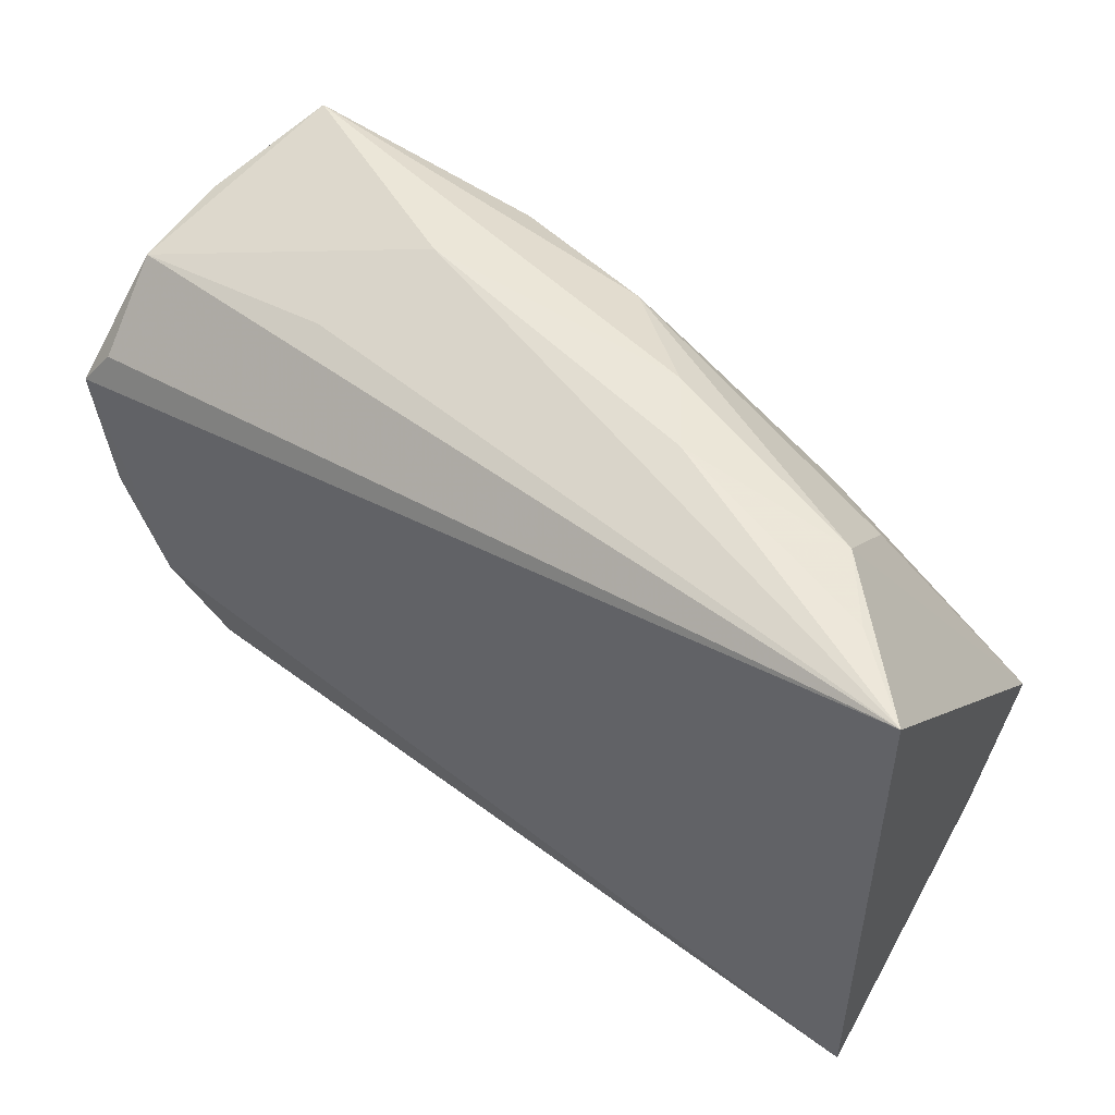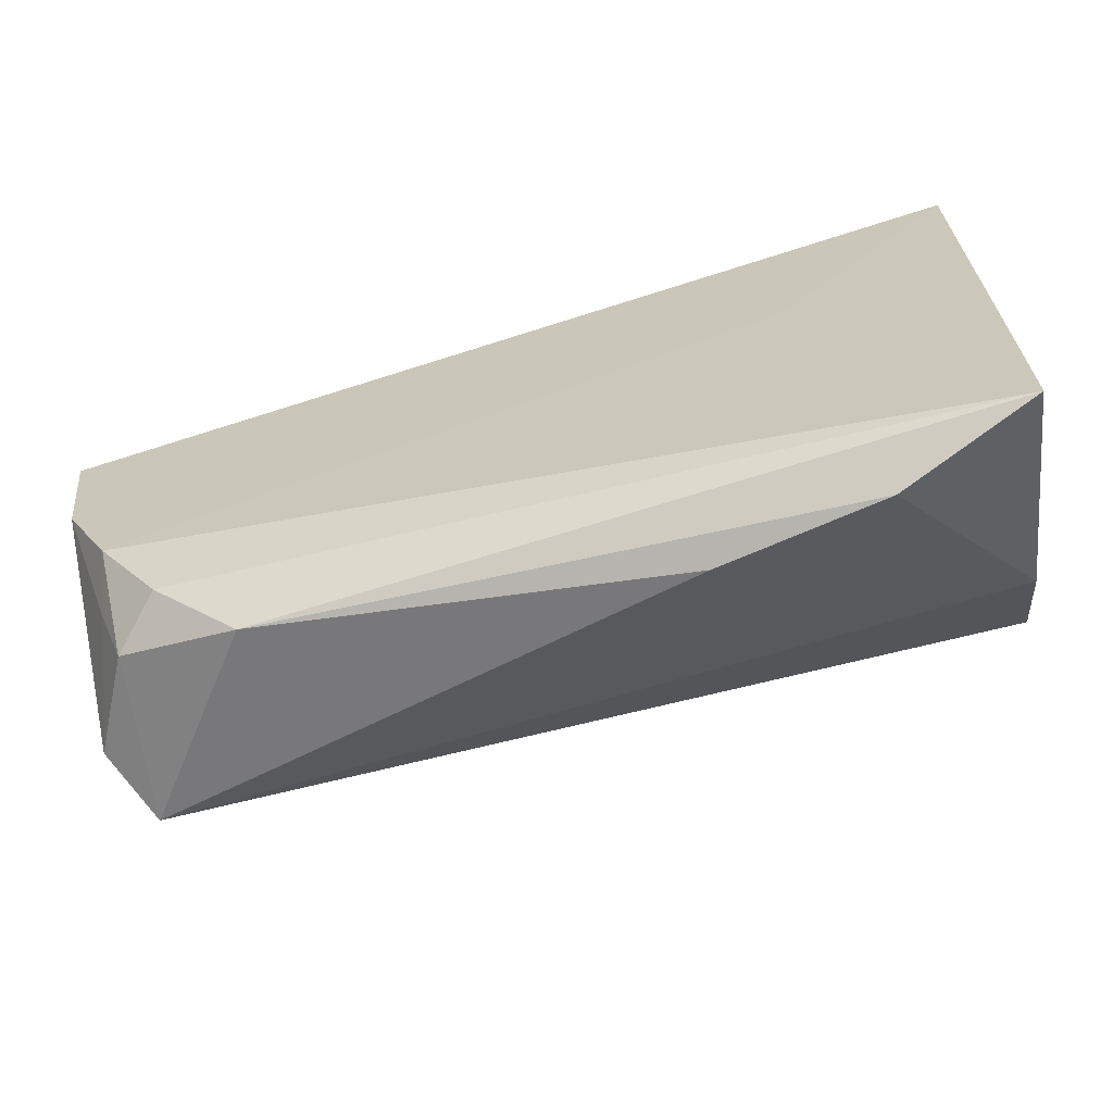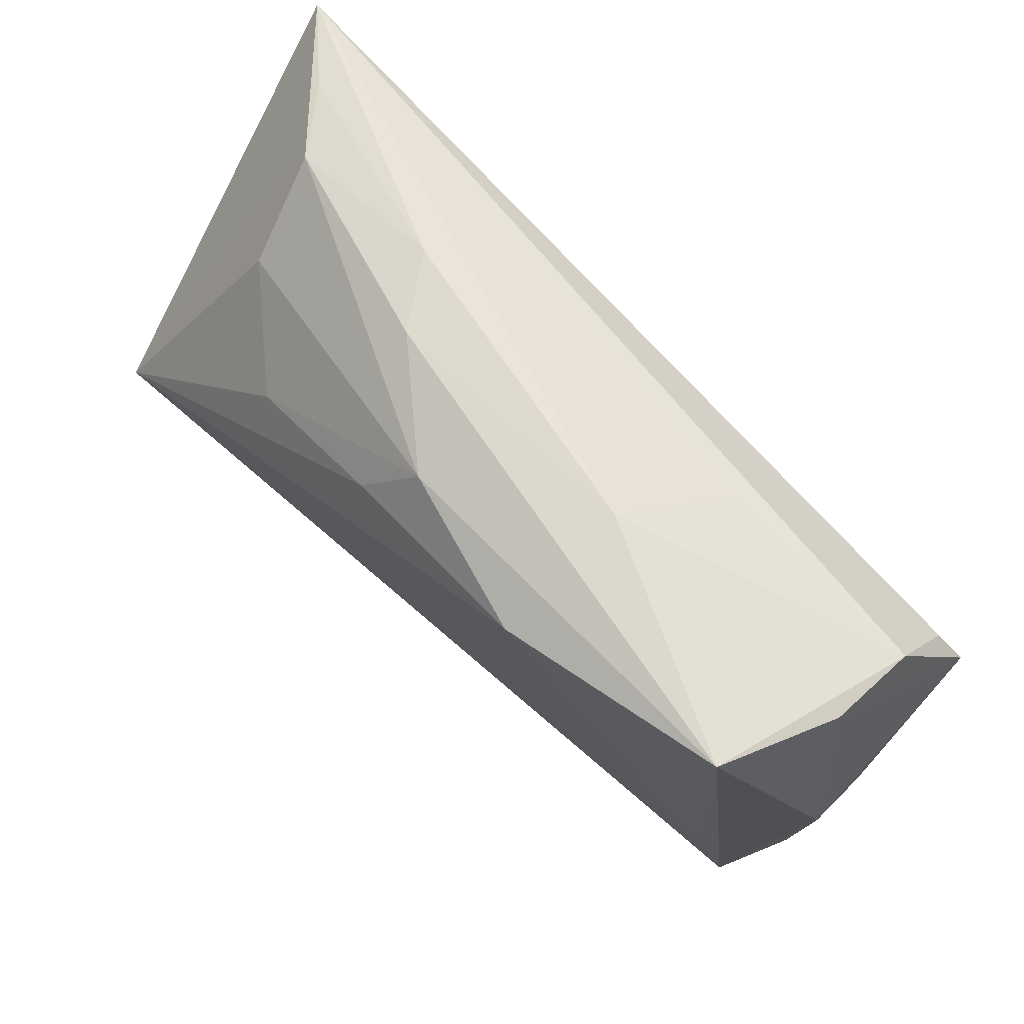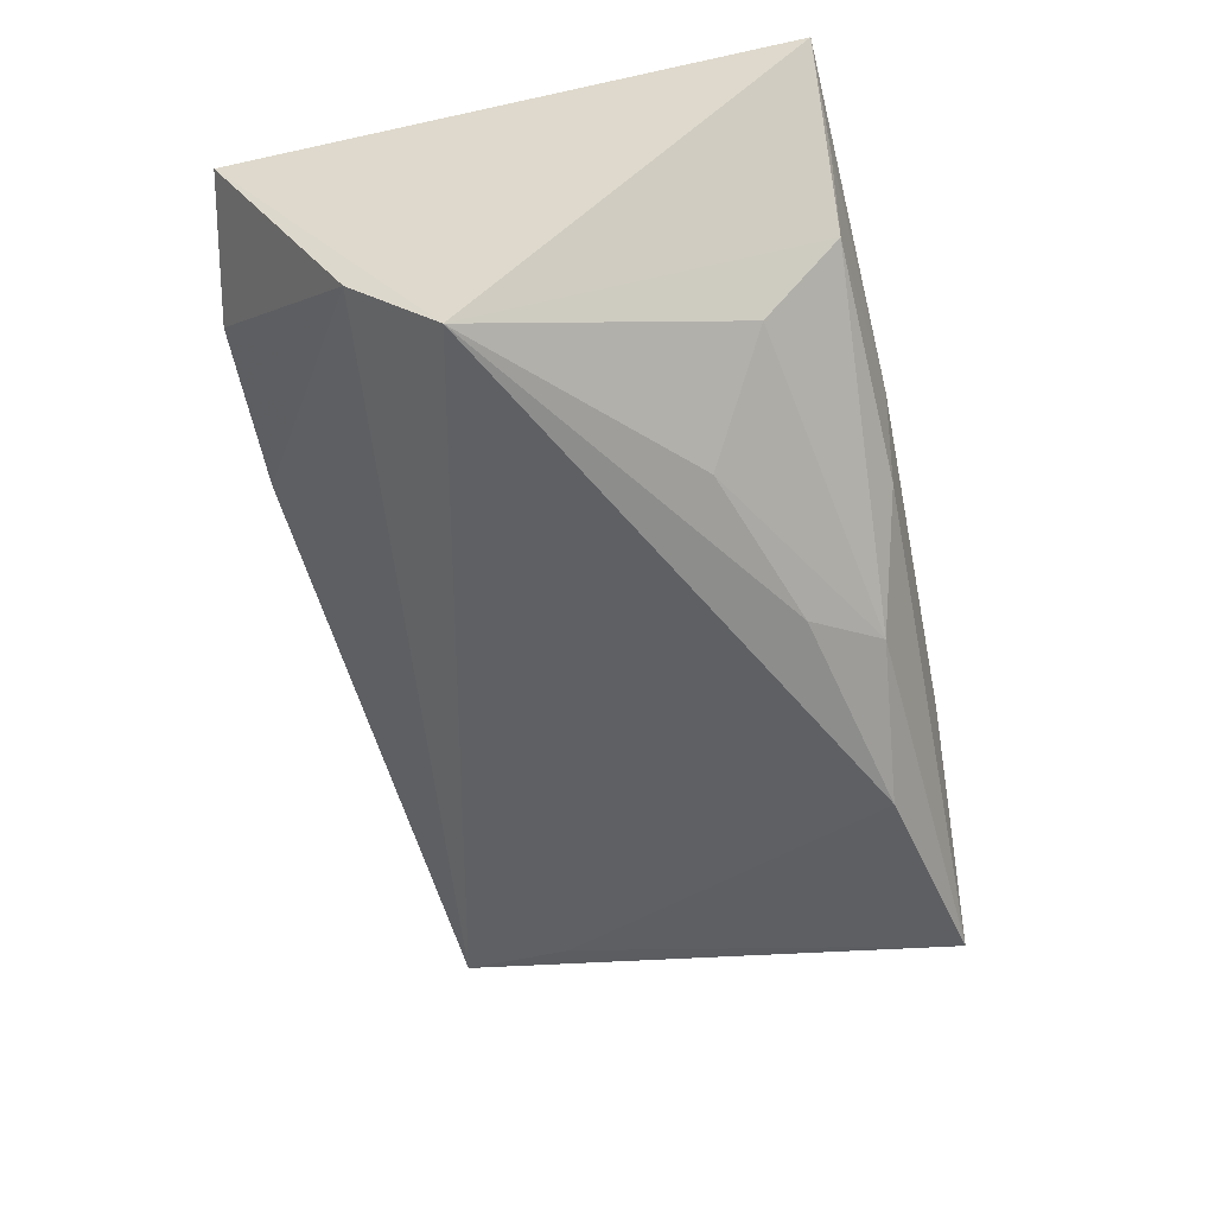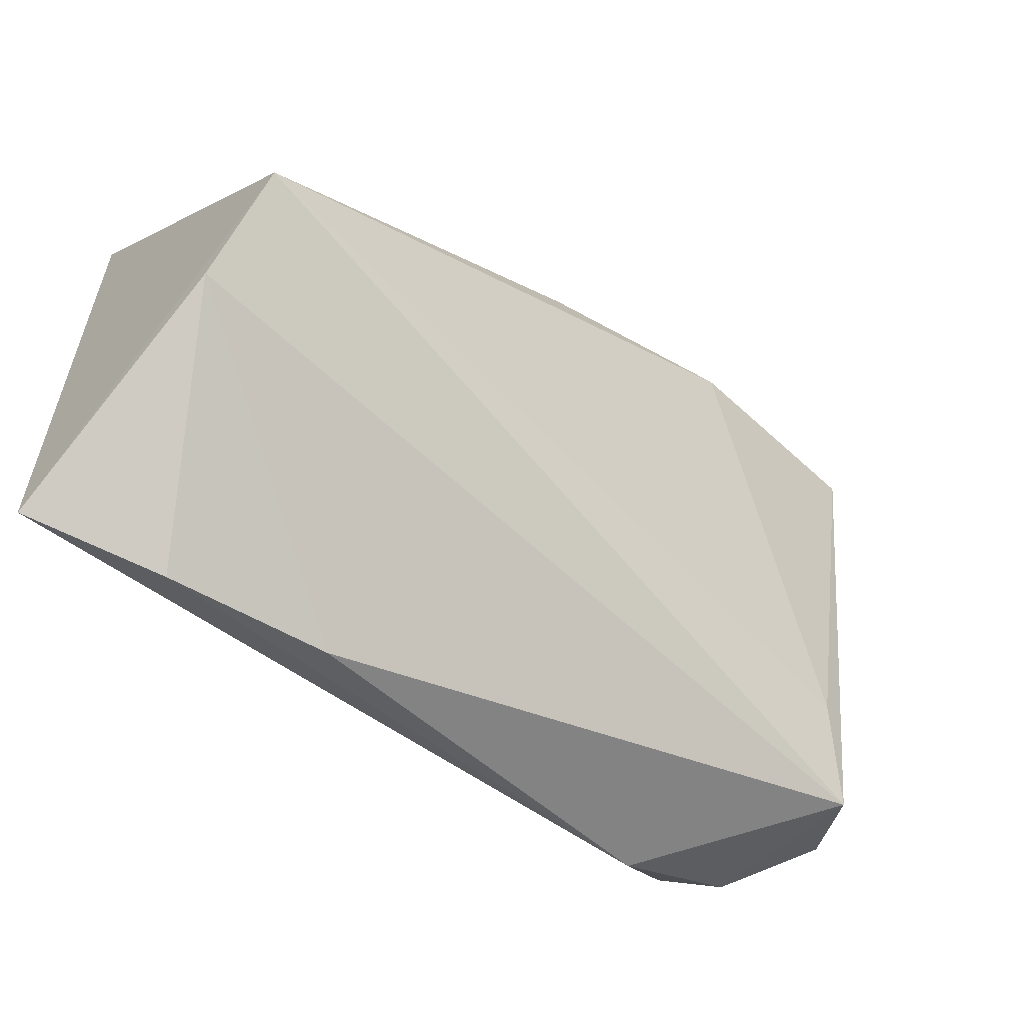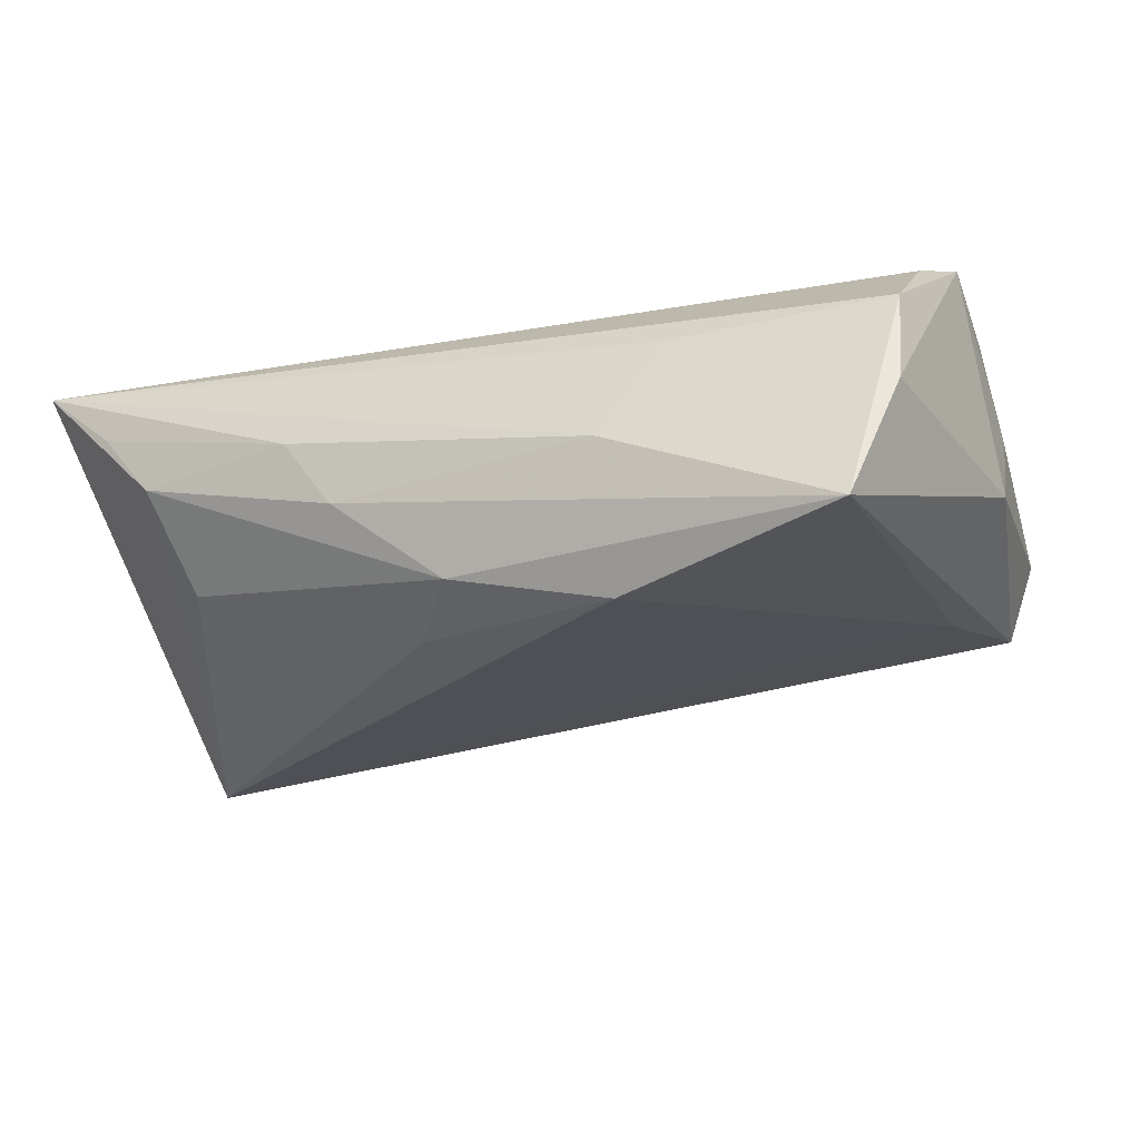
<metadata>
{"format":"obj","ext":"obj","renderer":"f3d","projection":"perspective","resolution":1024,"background":"white","views":[{"elev":50.6,"azim":37.1,"up":"+Y"},{"elev":-66.1,"azim":14.4,"up":"+Y"},{"elev":64.6,"azim":-134.6,"up":"+Y"},{"elev":-52.5,"azim":102.9,"up":"+Z"},{"elev":-57.3,"azim":140.2,"up":"+Y"},{"elev":-26.1,"azim":-153.8,"up":"+Z"}]}
</metadata>
<code>
v 0.03641 0.02264 -0.009288
v 0.03739 -0.03722 0.01035
v -0.05194 0.02617 -0.004464
v -0.04645 -0.01824 0.01704
v -0.04732 0.03101 -0.0193
v 0.0316 0.006322 0.01691
v -0.05482 0.01038 0.01704
v 0.03833 0.03175 0.001099
v -0.02032 0.03267 -0.006687
v 0.04452 0.03232 0.009004
v -0.05175 0.01467 0.01546
v -0.02655 0.02763 0.006056
v 0.006245 0.02112 -0.02061
v -0.052 0.02408 0.006813
v -0.05472 -0.002328 -0.005408
v -0.03965 -0.02788 0.01508
v -0.04691 -0.03059 -0.01025
v 0.05077 -0.00624 -0.02272
v -0.04763 -0.02246 0.01153
v 0.01213 0.03248 -0.007078
v -0.05078 -0.02863 -0.001829
v -0.04375 -0.01684 -0.01313
v -0.05419 -0.006569 0.003587
v -0.0005744 0.02875 -0.01749
v 0.05364 0.03237 0.01704
v 0.05364 -0.03363 0.01601
v -0.045 -0.03007 0.009501
v -0.03074 -0.03461 0.01134
v 0.05147 -0.01686 -0.01255
v 0.01813 0.03345 0.001467
v -0.05262 -0.00567 0.01697
v 0.02547 0.01495 -0.0188
v -0.01969 0.02627 -0.02275
v 0.01787 -0.03752 0.007129
f 25 26 18
f 25 7 4
f 4 16 26
f 3 7 14
f 14 5 3
f 6 26 25
f 25 4 6
f 6 4 26
f 31 4 7
f 31 23 21
f 7 23 31
f 19 31 21
f 4 31 19
f 21 23 15
f 15 17 21
f 5 17 15
f 3 5 15
f 15 7 3
f 15 23 7
f 11 7 25
f 25 14 11
f 11 14 7
f 5 14 9
f 9 20 5
f 29 18 26
f 29 17 18
f 34 17 29
f 26 16 28
f 28 17 34
f 13 18 33
f 33 18 22
f 18 17 22
f 22 5 33
f 22 17 5
f 25 18 8
f 18 1 8
f 12 14 25
f 25 9 12
f 12 9 14
f 30 9 25
f 20 9 30
f 30 8 20
f 2 29 26
f 34 29 2
f 26 28 2
f 2 28 34
f 21 17 27
f 17 28 27
f 27 28 16
f 27 19 21
f 16 4 27
f 4 19 27
f 32 1 18
f 18 13 32
f 24 8 1
f 20 8 24
f 1 32 24
f 24 32 13
f 24 13 33
f 33 5 24
f 5 20 24
f 25 8 10
f 10 30 25
f 8 30 10

</code>
